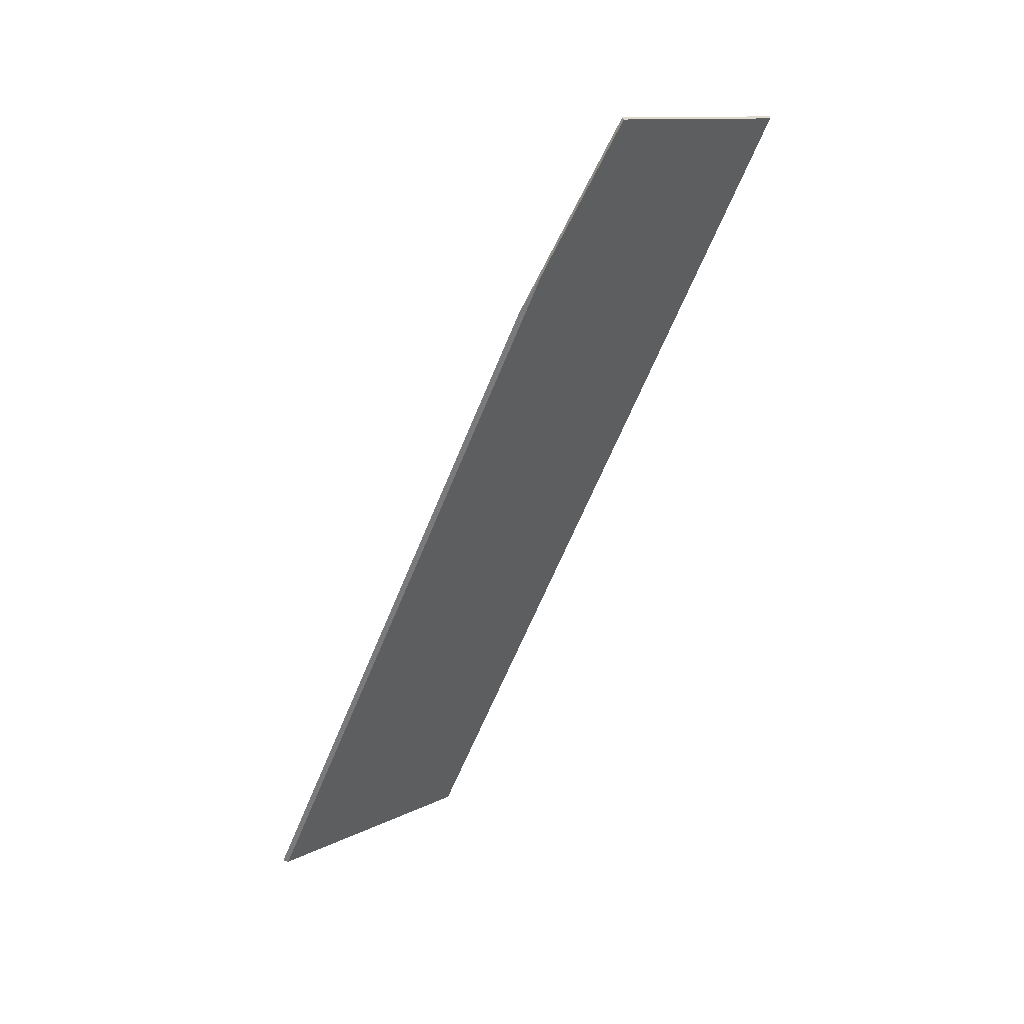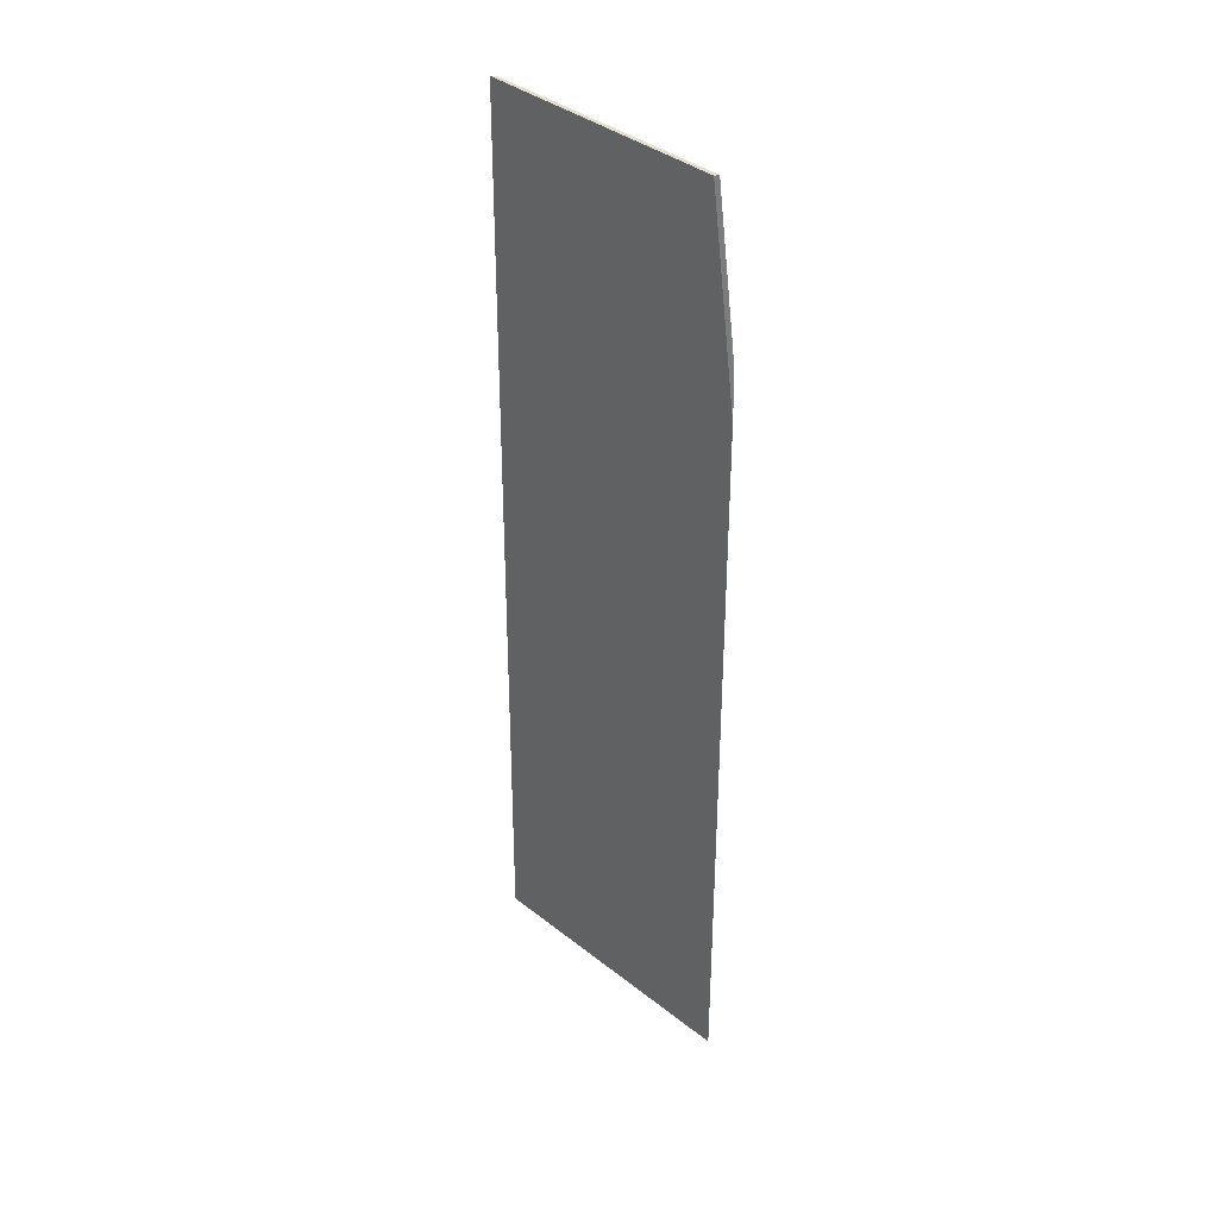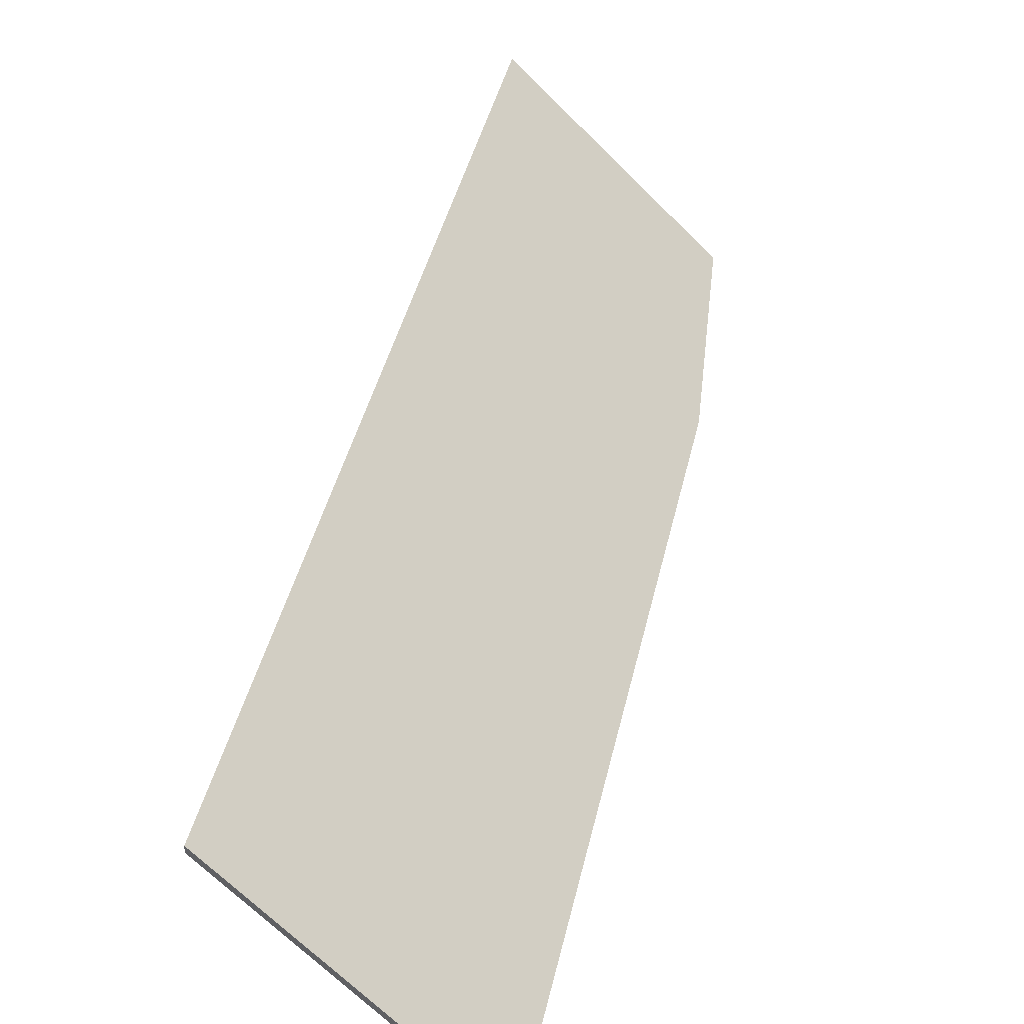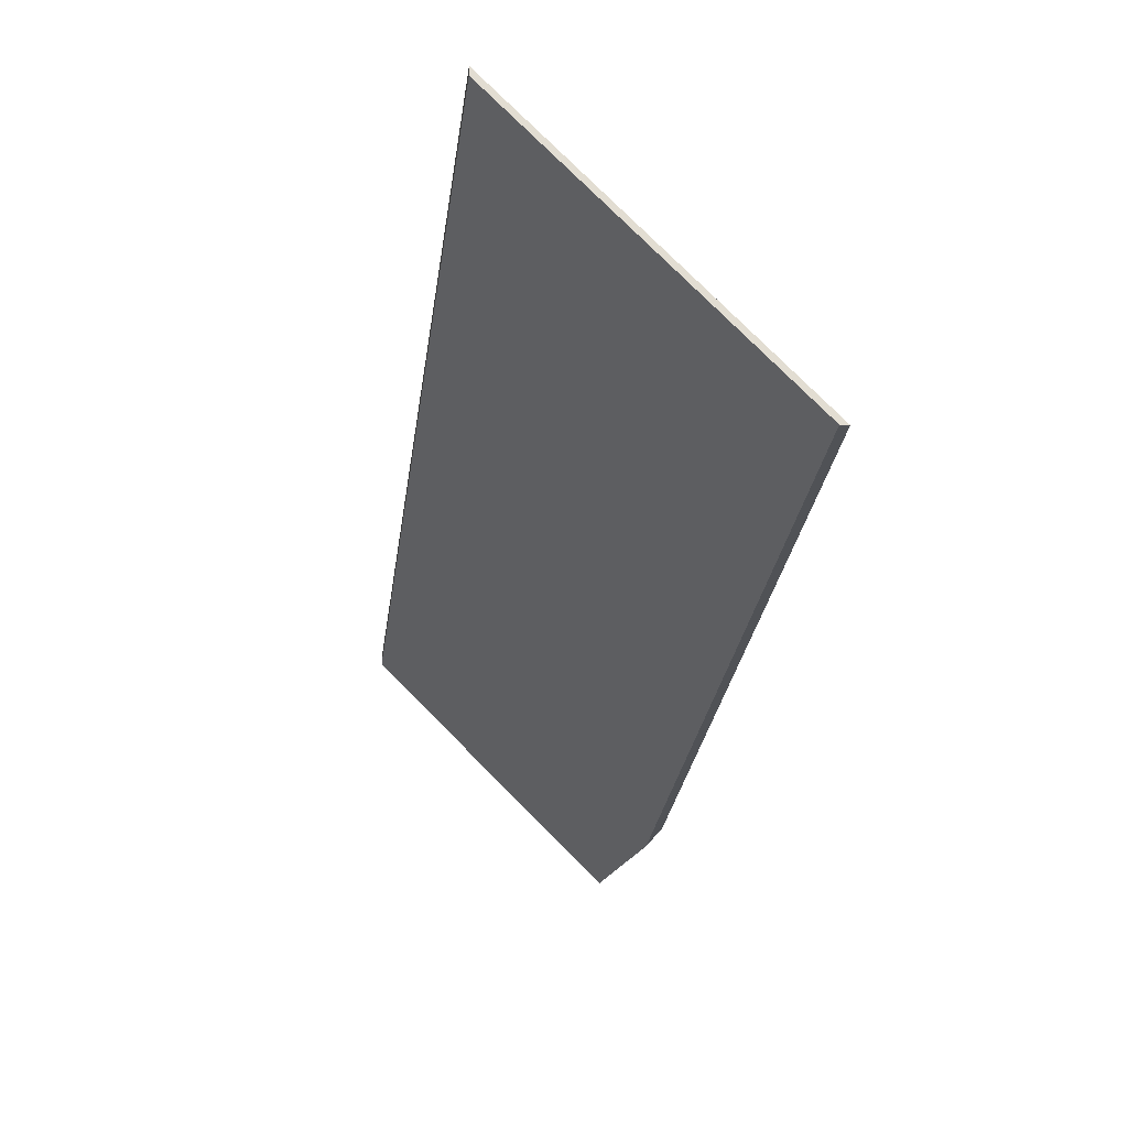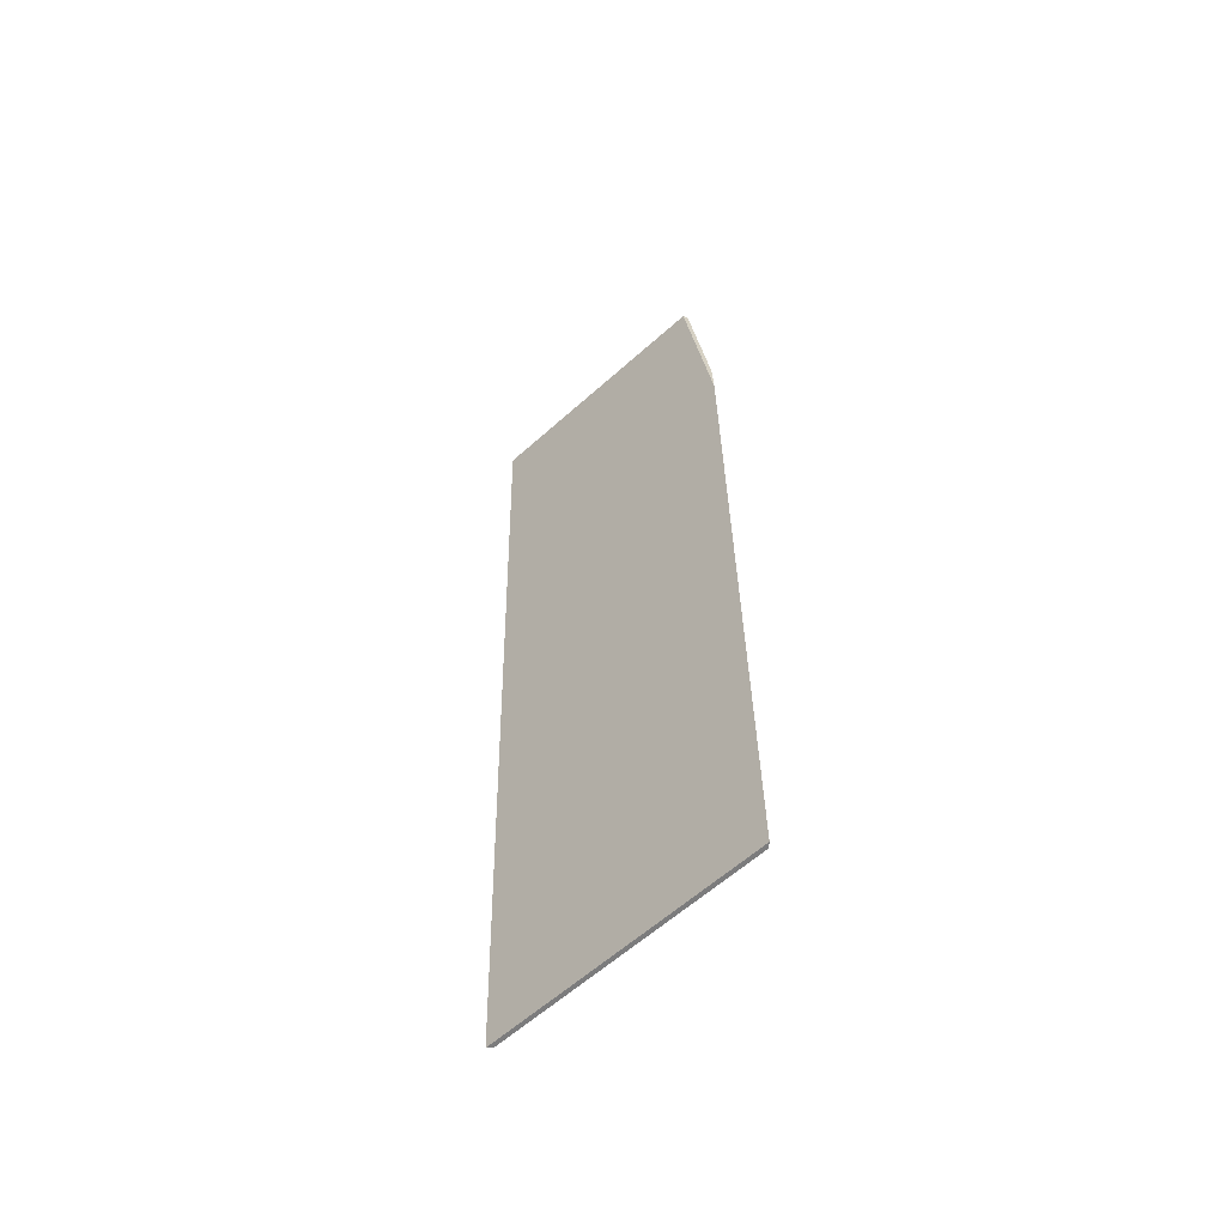
<metadata>
{"format":"obj","ext":"obj","renderer":"f3d","projection":"perspective","resolution":1024,"background":"white","views":[{"elev":31.9,"azim":-1.2,"up":"+Z"},{"elev":59.5,"azim":-89.9,"up":"+Z"},{"elev":38.3,"azim":-147.2,"up":"+Y"},{"elev":-21.0,"azim":-164.7,"up":"+Y"},{"elev":-37.5,"azim":-92.6,"up":"+Z"}]}
</metadata>
<code>
v 2.346 0.03293 2.22
v 2.312 0.02562 2.153
v 2.182 0.02562 1.817
v 2.264 0.1142 1.785
v 2.421 0.1133 2.19
v 2.264 0.1168 1.785
v 2.264 0.1142 1.785
v 2.182 0.02562 1.817
v 2.179 0.02562 1.818
v 2.302 0.02562 2.134
v 2.421 0.1159 2.19
v 2.421 0.1133 2.19
v 2.264 0.1142 1.785
v 2.264 0.1168 1.785
v 2.346 0.03501 2.221
v 2.346 0.03501 2.221
v 2.346 0.03293 2.22
v 2.421 0.1133 2.19
v 2.421 0.1159 2.19
v 2.421 0.1159 2.19
v 2.264 0.1168 1.785
v 2.179 0.02562 1.818
v 2.302 0.02562 2.134
v 2.346 0.03501 2.221
f 1 2 3
f 1 3 4
f 1 4 5
f 6 7 8
f 6 8 9
f 9 3 2
f 9 2 10
f 11 12 13
f 11 13 14
f 1 10 2
f 10 1 15
f 16 17 18
f 16 18 19
f 20 21 22
f 20 22 23
f 20 23 24

</code>
